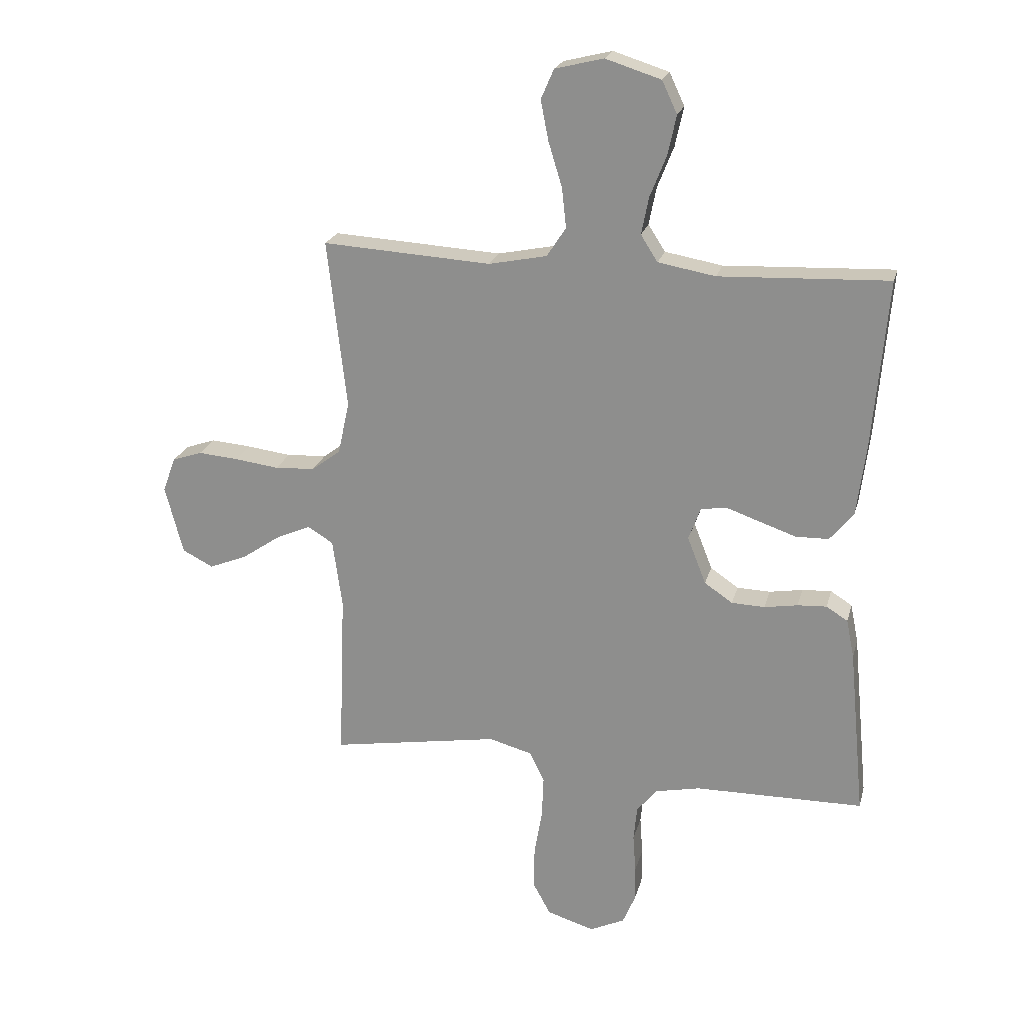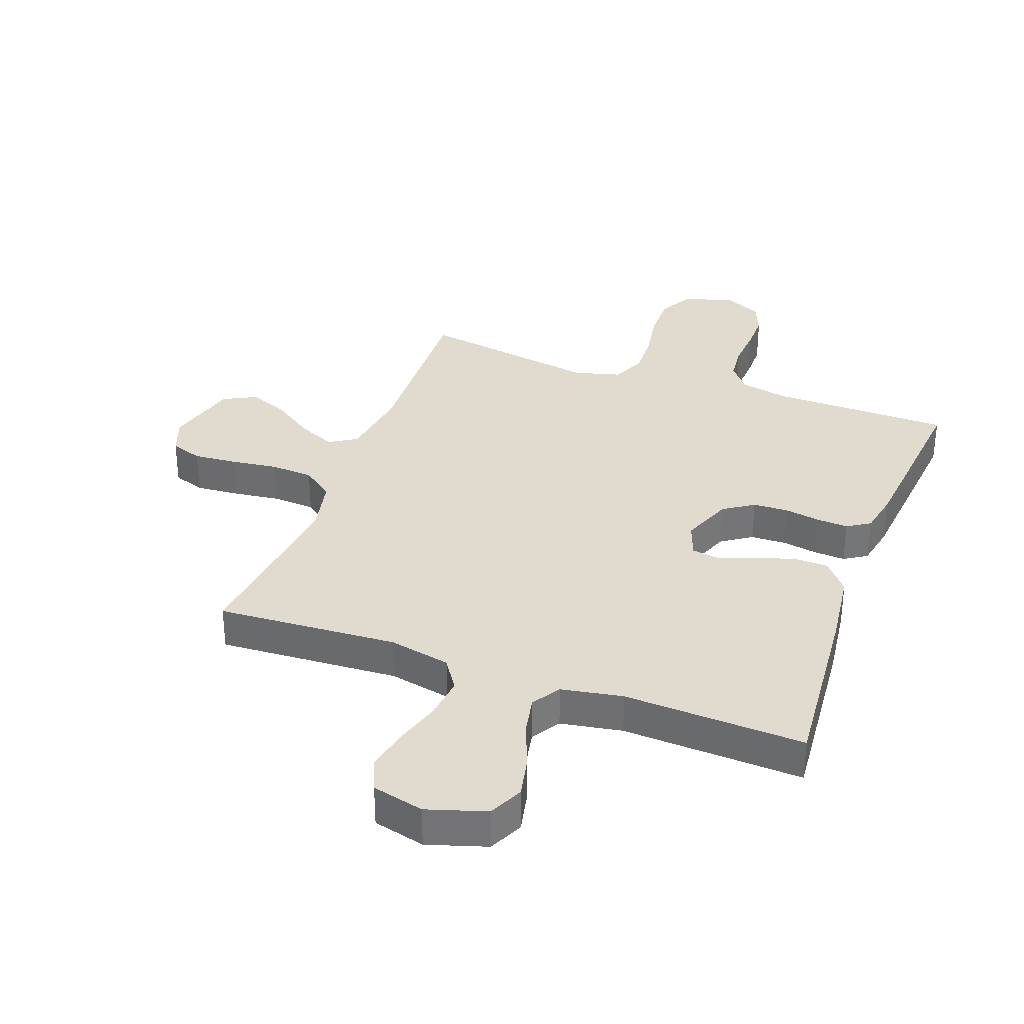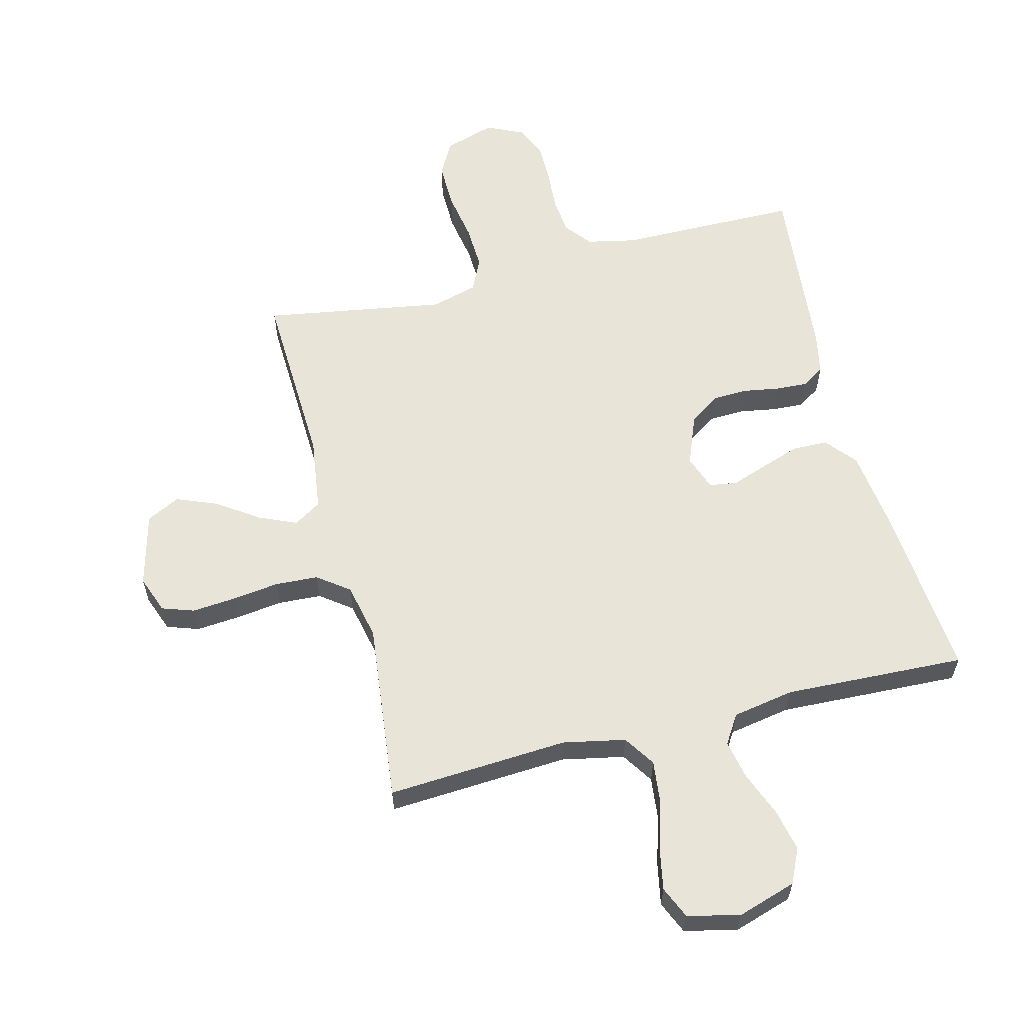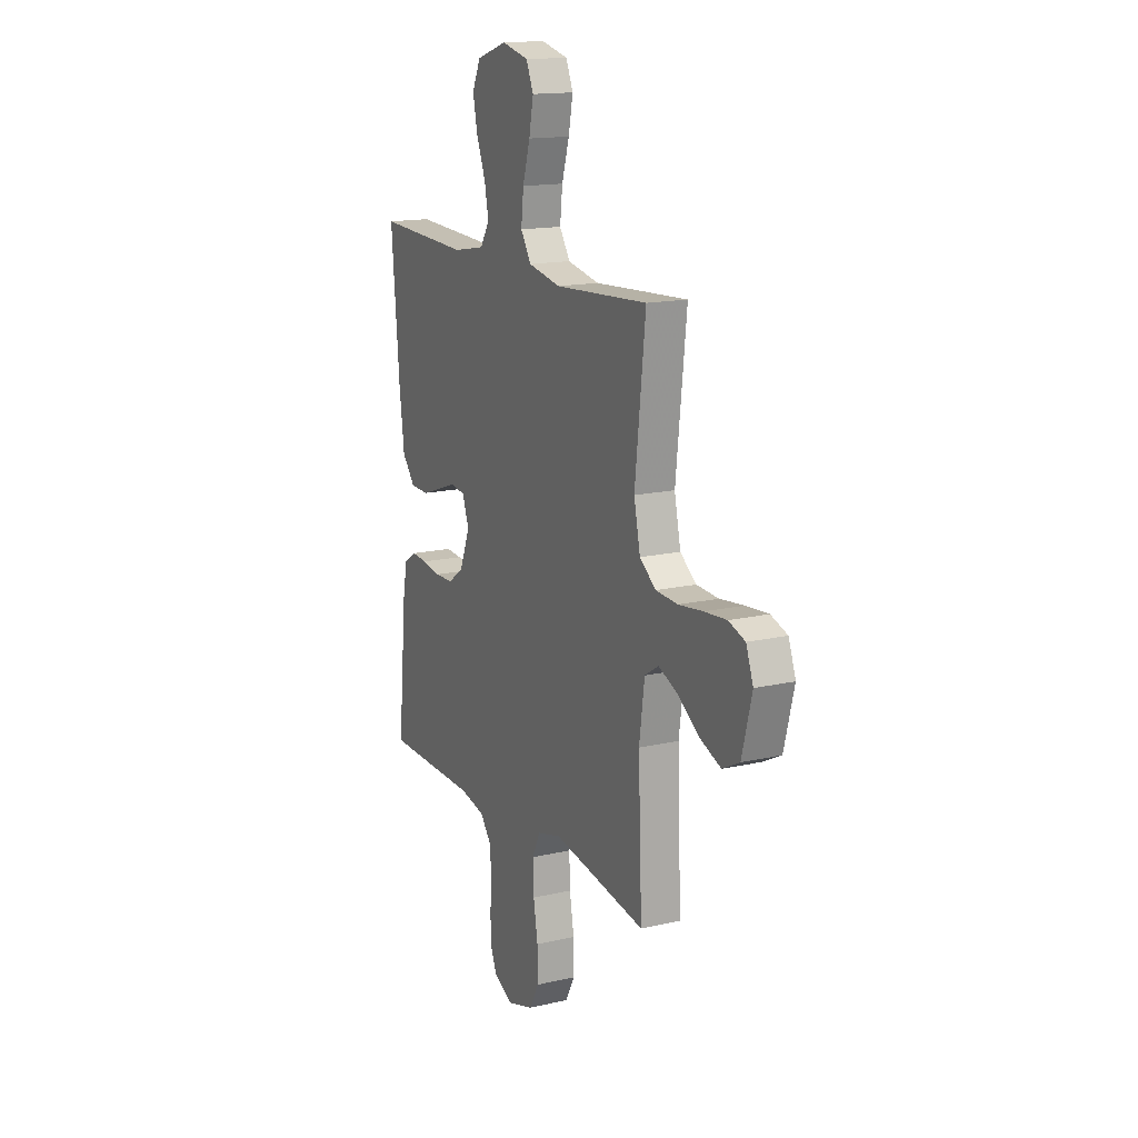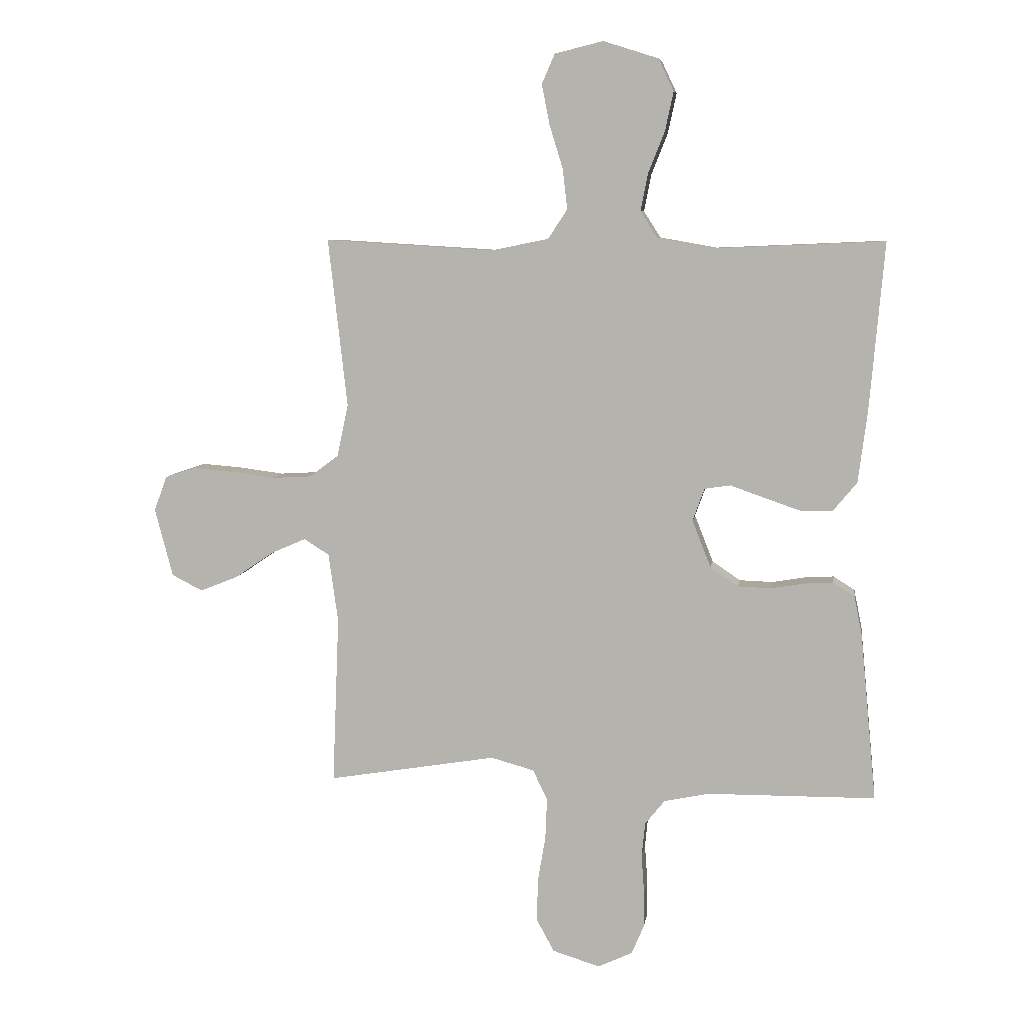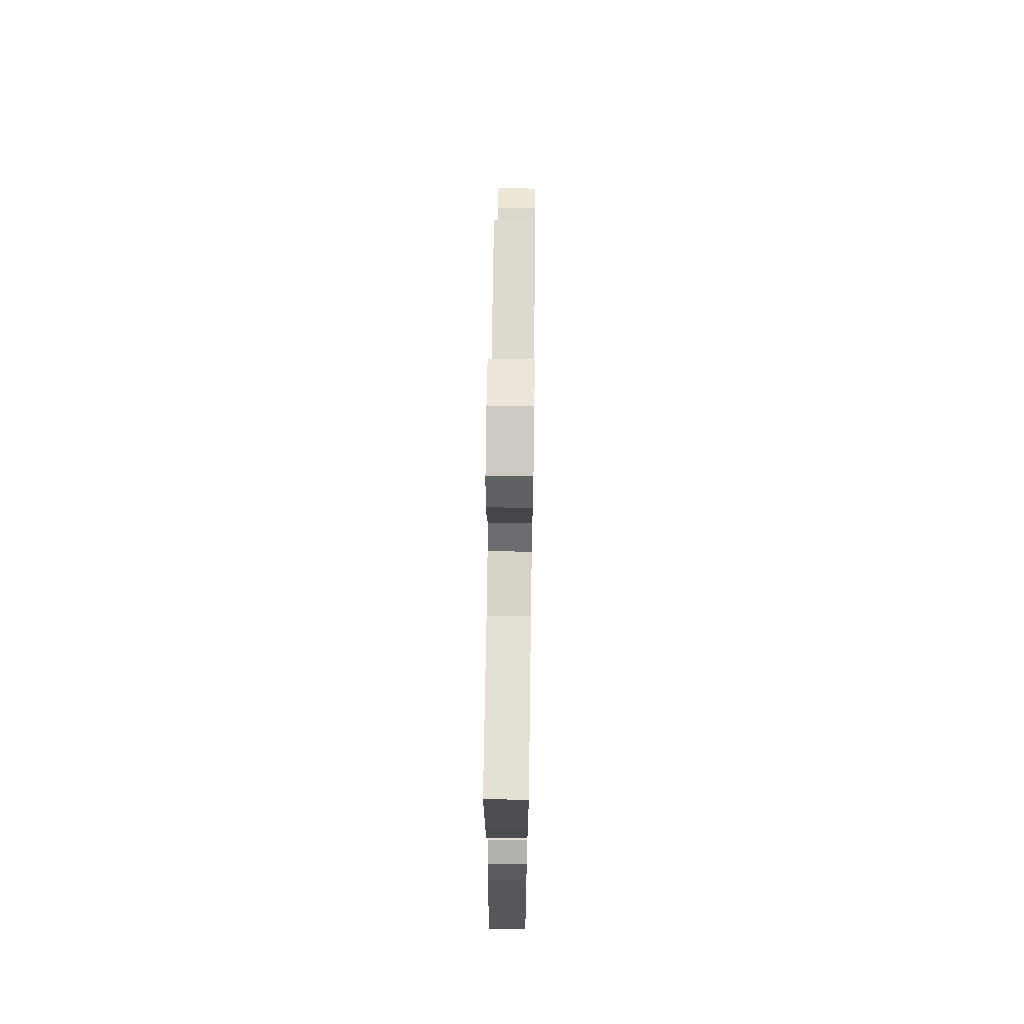
<metadata>
{"format":"obj","ext":"obj","renderer":"f3d","projection":"perspective","resolution":1024,"background":"white","views":[{"elev":21.9,"azim":13.9,"up":"+Z"},{"elev":33.7,"azim":20.2,"up":"+Y"},{"elev":59.8,"azim":-14.3,"up":"+Y"},{"elev":15.5,"azim":-116.0,"up":"+Z"},{"elev":7.6,"azim":8.4,"up":"+Z"},{"elev":68.4,"azim":90.8,"up":"+Z"}]}
</metadata>
<code>
v -0.5 0.07 -0.5
v -0.488 0.07 -0.2
v -0.505 0.07 -0.077
v -0.55 0.07 -0.049
v -0.612 0.07 -0.076
v -0.681 0.07 -0.123
v -0.748 0.07 -0.15
v -0.803 0.07 -0.122
v -0.835 0.07 0
v -0.812 0.07 0.062
v -0.759 0.07 0.08
v -0.687 0.07 0.074
v -0.609 0.07 0.064
v -0.538 0.07 0.068
v -0.486 0.07 0.107
v -0.466 0.07 0.2
v -0.5 0.07 0.5
v -0.2 0.07 0.482
v -0.097 0.07 0.503
v -0.063 0.07 0.555
v -0.071 0.07 0.626
v -0.095 0.07 0.704
v -0.109 0.07 0.775
v -0.086 0.07 0.828
v 0 0.07 0.849
v 0.098 0.07 0.818
v 0.125 0.07 0.761
v 0.11 0.07 0.691
v 0.081 0.07 0.618
v 0.068 0.07 0.552
v 0.098 0.07 0.505
v 0.2 0.07 0.487
v 0.5 0.07 0.5
v 0.474 0.07 0.2
v 0.458 0.07 0.074
v 0.416 0.07 0.023
v 0.357 0.07 0.022
v 0.293 0.07 0.044
v 0.233 0.07 0.065
v 0.187 0.07 0.058
v 0.166 0.07 0
v 0.199 0.07 -0.084
v 0.249 0.07 -0.118
v 0.308 0.07 -0.12
v 0.367 0.07 -0.11
v 0.419 0.07 -0.107
v 0.457 0.07 -0.131
v 0.471 0.07 -0.2
v 0.5 0.07 -0.5
v 0.2 0.07 -0.503
v 0.12 0.07 -0.52
v 0.085 0.07 -0.564
v 0.079 0.07 -0.625
v 0.084 0.07 -0.694
v 0.084 0.07 -0.759
v 0.062 0.07 -0.811
v 0 0.07 -0.84
v -0.084 0.07 -0.814
v -0.115 0.07 -0.757
v -0.114 0.07 -0.681
v -0.1 0.07 -0.599
v -0.097 0.07 -0.525
v -0.123 0.07 -0.471
v -0.2 0.07 -0.45
v -0.5 0 -0.5
v -0.488 0 -0.2
v -0.505 0 -0.077
v -0.55 0 -0.049
v -0.612 0 -0.076
v -0.681 0 -0.123
v -0.748 0 -0.15
v -0.803 0 -0.122
v -0.835 0 0
v -0.812 0 0.062
v -0.759 0 0.08
v -0.687 0 0.074
v -0.609 0 0.064
v -0.538 0 0.068
v -0.486 0 0.107
v -0.466 0 0.2
v -0.5 0 0.5
v -0.2 0 0.482
v -0.097 0 0.503
v -0.063 0 0.555
v -0.071 0 0.626
v -0.095 0 0.704
v -0.109 0 0.775
v -0.086 0 0.828
v 0 0 0.849
v 0.098 0 0.818
v 0.125 0 0.761
v 0.11 0 0.691
v 0.081 0 0.618
v 0.068 0 0.552
v 0.098 0 0.505
v 0.2 0 0.487
v 0.5 0 0.5
v 0.474 0 0.2
v 0.458 0 0.074
v 0.416 0 0.023
v 0.357 0 0.022
v 0.293 0 0.044
v 0.233 0 0.065
v 0.187 0 0.058
v 0.166 0 0
v 0.199 0 -0.084
v 0.249 0 -0.118
v 0.308 0 -0.12
v 0.367 0 -0.11
v 0.419 0 -0.107
v 0.457 0 -0.131
v 0.471 0 -0.2
v 0.5 0 -0.5
v 0.2 0 -0.503
v 0.12 0 -0.52
v 0.085 0 -0.564
v 0.079 0 -0.625
v 0.084 0 -0.694
v 0.084 0 -0.759
v 0.062 0 -0.811
v 0 0 -0.84
v -0.084 0 -0.814
v -0.115 0 -0.757
v -0.114 0 -0.681
v -0.1 0 -0.599
v -0.097 0 -0.525
v -0.123 0 -0.471
v -0.2 0 -0.45
f 58 59 60 61
f 58 61 62
f 57 58 62
f 56 57 62
f 53 54 55 56
f 53 56 62 63
f 47 48 49 50
f 47 50 51
f 44 45 46 47
f 43 44 47 51
f 42 43 51 52
f 36 37 38 39
f 34 35 36 39
f 32 33 34 39
f 31 32 39 40
f 30 31 40 41
f 26 27 28 29
f 26 29 30
f 25 26 30
f 24 25 30 41
f 21 22 23 24
f 20 21 24 41
f 16 17 18
f 15 16 18 19
f 10 11 12 13
f 8 9 10 13
f 8 13 14
f 5 6 7 8
f 4 5 8 14
f 3 4 14 15
f 64 1 2
f 63 64 2 3
f 52 53 63 3
f 19 20 41 42
f 19 42 52
f 3 15 19 52
f 125 124 123 122
f 126 125 122
f 126 122 121
f 126 121 120
f 120 119 118 117
f 127 126 120 117
f 114 113 112 111
f 115 114 111
f 111 110 109 108
f 115 111 108 107
f 116 115 107 106
f 103 102 101 100
f 103 100 99 98
f 103 98 97 96
f 104 103 96 95
f 105 104 95 94
f 93 92 91 90
f 94 93 90
f 94 90 89
f 105 94 89 88
f 88 87 86 85
f 105 88 85 84
f 82 81 80
f 83 82 80 79
f 77 76 75 74
f 77 74 73 72
f 78 77 72
f 72 71 70 69
f 78 72 69 68
f 79 78 68 67
f 66 65 128
f 67 66 128 127
f 67 127 117 116
f 106 105 84 83
f 116 106 83
f 116 83 79 67
f 1 65 66 2
f 2 66 67 3
f 3 67 68 4
f 4 68 69 5
f 5 69 70 6
f 6 70 71 7
f 7 71 72 8
f 8 72 73 9
f 9 73 74 10
f 10 74 75 11
f 11 75 76 12
f 12 76 77 13
f 13 77 78 14
f 14 78 79 15
f 15 79 80 16
f 16 80 81 17
f 17 81 82 18
f 18 82 83 19
f 19 83 84 20
f 20 84 85 21
f 21 85 86 22
f 22 86 87 23
f 23 87 88 24
f 24 88 89 25
f 25 89 90 26
f 26 90 91 27
f 27 91 92 28
f 28 92 93 29
f 29 93 94 30
f 30 94 95 31
f 31 95 96 32
f 32 96 97 33
f 33 97 98 34
f 34 98 99 35
f 35 99 100 36
f 36 100 101 37
f 37 101 102 38
f 38 102 103 39
f 39 103 104 40
f 40 104 105 41
f 41 105 106 42
f 42 106 107 43
f 43 107 108 44
f 44 108 109 45
f 45 109 110 46
f 46 110 111 47
f 47 111 112 48
f 48 112 113 49
f 49 113 114 50
f 50 114 115 51
f 51 115 116 52
f 52 116 117 53
f 53 117 118 54
f 54 118 119 55
f 55 119 120 56
f 56 120 121 57
f 57 121 122 58
f 58 122 123 59
f 59 123 124 60
f 60 124 125 61
f 61 125 126 62
f 62 126 127 63
f 63 127 128 64
f 64 128 65 1

</code>
